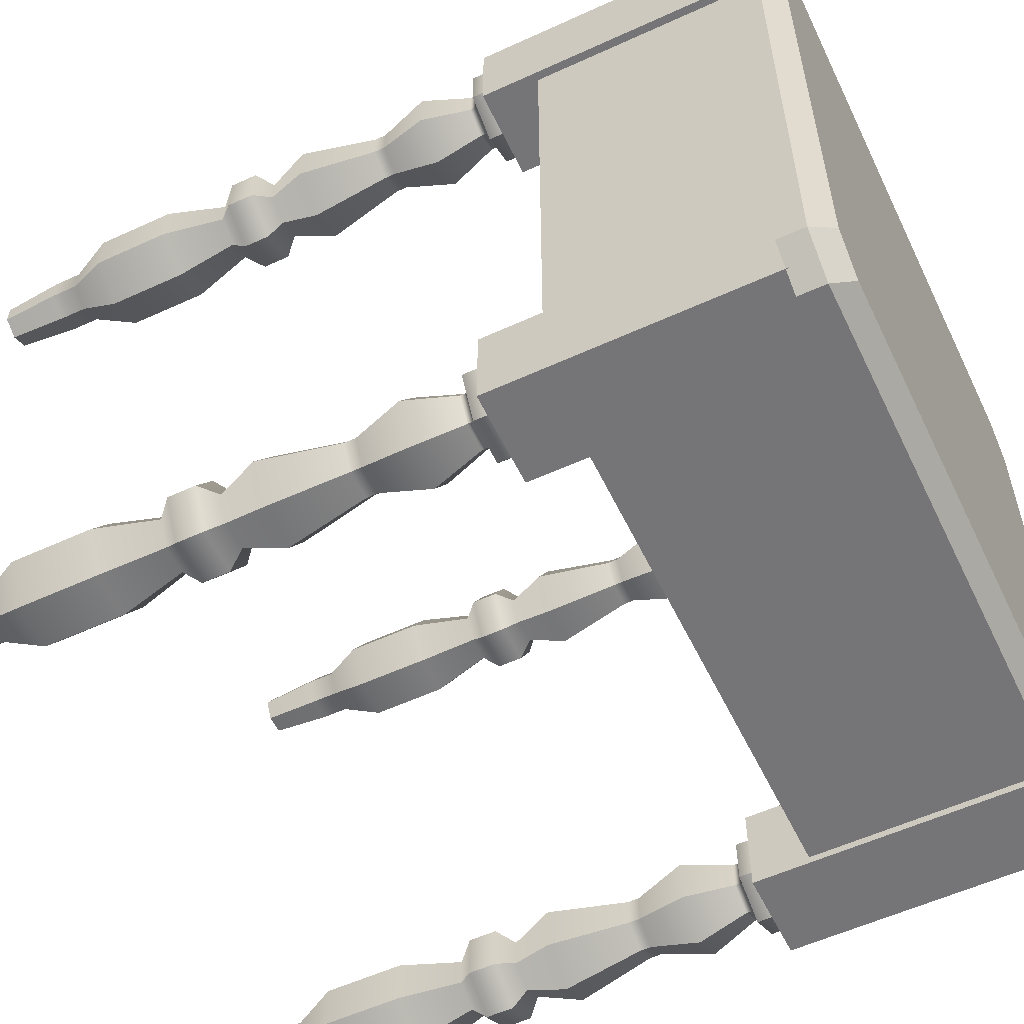
<metadata>
{"format":"obj","ext":"obj","renderer":"f3d","projection":"perspective","resolution":1024,"background":"white","views":[{"elev":-56.6,"azim":115.6,"up":"+Z"}]}
</metadata>
<code>
v -15.94 43.68 21.99
v -15.94 55.5 21.99
v 15.94 43.68 21.99
v 15.94 55.5 21.99
v -14.29 54.63 24.27
v -14.29 44.56 24.27
v 14.29 44.56 24.27
v 14.29 54.63 24.27
v 0.5644 52.17 24.22
v -1.798 51.46 24.22
v -2.362 49.05 24.22
v -0.5644 47.37 24.22
v 1.798 48.08 24.22
v 2.362 50.48 24.22
v 0.5644 52.17 27.67
v -1.798 51.46 27.67
v -2.362 49.05 27.67
v -0.5644 47.37 27.67
v 1.798 48.08 27.67
v 2.362 50.48 27.67
v 0.5644 52.17 25.31
v 2.362 50.48 25.31
v 1.798 48.08 25.31
v -0.5644 47.37 25.31
v -2.362 49.05 25.31
v -1.798 51.46 25.31
v 0.5644 52.17 26.63
v 2.362 50.48 26.63
v 1.798 48.08 26.63
v -0.5644 47.37 26.63
v -2.362 49.05 26.63
v -1.798 51.46 26.63
v 0.3169 51.12 25.6
v 1.326 50.17 25.6
v 0.3169 51.12 26.34
v 1.326 50.17 26.34
v 1.009 48.82 25.6
v 1.009 48.82 26.34
v -0.3169 48.42 25.6
v -0.3169 48.42 26.34
v -1.326 49.37 25.6
v -1.326 49.37 26.34
v -1.009 50.72 25.6
v -1.009 50.72 26.34
v 0 49.77 28.55
v -23.68 56.77 21.31
v -21.31 56.77 23.68
v -22.15 59.93 19.93
v -19.93 59.93 22.15
v 23.68 56.77 21.31
v 21.31 56.77 23.68
v 22.15 59.93 19.93
v 19.93 59.93 22.15
v -22.15 59.93 -19.93
v -19.93 59.93 -22.15
v -23.68 56.77 -21.31
v -21.31 56.77 -23.68
v 19.93 59.93 -22.15
v 22.15 59.93 -19.93
v 23.68 56.77 -21.31
v 21.31 56.77 -23.68
v -23.68 58.6 21.31
v -23.68 58.6 -21.31
v -21.31 58.6 -23.68
v 21.31 58.6 -23.68
v 23.68 58.6 -21.31
v 23.68 58.6 21.31
v 21.31 58.6 23.68
v -21.31 58.6 23.68
v -21.99 42.42 19.79
v -19.79 42.42 21.99
v -21.99 56.77 19.79
v -19.79 56.77 21.99
v 21.99 42.42 19.79
v 19.79 42.42 21.99
v 21.99 56.77 19.79
v 19.79 56.77 21.99
v -21.99 56.77 -19.79
v -19.79 56.77 -21.99
v -21.99 42.42 -19.79
v -19.79 42.42 -21.99
v 19.79 56.77 -21.99
v 21.99 56.77 -19.79
v 21.99 42.42 -19.79
v 19.79 42.42 -21.99
v -22.54 38.61 -22.49
v -22.54 38.61 -16.28
v -22.54 56.93 -22.49
v -22.54 56.93 -16.28
v -16.33 56.93 -22.49
v -16.33 56.93 -16.28
v -16.33 38.61 -22.49
v -16.33 38.61 -16.28
v -18.29 0 -18.71
v -18.29 0 -20.08
v -19.47 0 -20.77
v -20.66 0 -20.08
v -20.66 0 -18.71
v -19.47 0 -18.03
v -16.83 38.67 -17.87
v -16.83 38.67 -20.93
v -19.47 38.67 -22.45
v -22.12 38.67 -20.93
v -22.12 38.67 -17.87
v -19.47 38.67 -16.34
v -16.83 37.64 -17.87
v -19.47 37.64 -16.34
v -22.12 37.64 -17.87
v -22.12 37.64 -20.93
v -19.47 37.64 -22.45
v -16.83 37.64 -20.93
v -16.83 33.73 -17.87
v -16.83 33.73 -20.93
v -19.47 33.73 -22.45
v -22.12 33.73 -20.93
v -22.12 33.73 -17.87
v -19.47 33.73 -16.34
v -17.8 29.68 -18.43
v -17.8 29.68 -20.37
v -19.47 29.68 -21.33
v -21.15 29.68 -20.37
v -21.15 29.68 -18.43
v -19.47 29.68 -17.46
v -17.8 30.43 -18.43
v -19.47 30.43 -17.46
v -21.15 30.43 -18.43
v -21.15 30.43 -20.37
v -19.47 30.43 -21.33
v -17.8 30.43 -20.37
v -16.83 24.46 -17.87
v -16.83 24.46 -20.93
v -19.47 24.46 -22.45
v -22.12 24.46 -20.93
v -22.12 24.46 -17.87
v -19.47 24.46 -16.34
v -17.83 36.95 -18.45
v -19.47 36.95 -17.5
v -21.12 36.95 -18.45
v -21.12 36.95 -20.35
v -19.47 36.95 -21.3
v -17.83 36.95 -20.35
v -17.83 37.43 -18.45
v -19.47 37.43 -17.5
v -21.12 37.43 -18.45
v -21.12 37.43 -20.35
v -19.47 37.43 -21.3
v -17.83 37.43 -20.35
v -17.83 21.73 -18.45
v -17.83 21.73 -20.34
v -19.47 21.73 -21.29
v -21.11 21.73 -20.34
v -21.11 21.73 -18.45
v -19.47 21.73 -17.51
v -16.83 20.71 -17.87
v -16.83 20.71 -20.93
v -19.47 20.71 -22.45
v -22.12 20.71 -20.93
v -22.12 20.71 -17.87
v -19.47 20.71 -16.34
v -16.83 18.87 -17.87
v -16.83 18.87 -20.93
v -19.47 18.87 -22.45
v -22.12 18.87 -20.93
v -22.12 18.87 -17.87
v -19.47 18.87 -16.34
v -17.83 17.79 -18.45
v -17.83 17.79 -20.35
v -19.47 17.79 -21.29
v -21.11 17.79 -20.35
v -21.11 17.79 -18.45
v -19.47 17.79 -17.5
v -16.83 13.76 -17.87
v -16.83 13.76 -20.93
v -19.47 13.76 -22.45
v -22.12 13.76 -20.93
v -22.12 13.76 -17.87
v -19.47 13.76 -16.34
v -16.83 8.473 -17.87
v -16.83 8.473 -20.93
v -19.47 8.473 -22.45
v -22.12 8.473 -20.93
v -22.12 8.473 -17.87
v -19.47 8.473 -16.34
v -17.99 4.03 -18.54
v -19.47 4.03 -17.69
v -20.95 4.03 -18.54
v -20.95 4.03 -20.25
v -19.47 4.03 -21.11
v -17.99 4.03 -20.25
v -17.99 5.829 -18.54
v -19.47 5.829 -17.69
v -20.95 5.829 -18.54
v -20.95 5.829 -20.25
v -19.47 5.829 -21.11
v -17.99 5.829 -20.25
v 22.49 38.61 -22.54
v 16.28 38.61 -22.54
v 22.49 56.93 -22.54
v 16.28 56.93 -22.54
v 22.49 56.93 -16.33
v 16.28 56.93 -16.33
v 22.49 38.61 -16.33
v 16.28 38.61 -16.33
v 18.71 0 -18.29
v 20.08 0 -18.29
v 20.77 0 -19.47
v 20.08 0 -20.66
v 18.71 0 -20.66
v 18.03 0 -19.47
v 17.87 38.67 -16.83
v 20.93 38.67 -16.83
v 22.45 38.67 -19.47
v 20.93 38.67 -22.12
v 17.87 38.67 -22.12
v 16.34 38.67 -19.47
v 17.87 37.64 -16.83
v 16.34 37.64 -19.47
v 17.87 37.64 -22.12
v 20.93 37.64 -22.12
v 22.45 37.64 -19.47
v 20.93 37.64 -16.83
v 17.87 33.73 -16.83
v 20.93 33.73 -16.83
v 22.45 33.73 -19.47
v 20.93 33.73 -22.12
v 17.87 33.73 -22.12
v 16.34 33.73 -19.47
v 18.43 29.68 -17.8
v 20.37 29.68 -17.8
v 21.33 29.68 -19.47
v 20.37 29.68 -21.15
v 18.43 29.68 -21.15
v 17.46 29.68 -19.47
v 18.43 30.43 -17.8
v 17.46 30.43 -19.47
v 18.43 30.43 -21.15
v 20.37 30.43 -21.15
v 21.33 30.43 -19.47
v 20.37 30.43 -17.8
v 17.87 24.46 -16.83
v 20.93 24.46 -16.83
v 22.45 24.46 -19.47
v 20.93 24.46 -22.12
v 17.87 24.46 -22.12
v 16.34 24.46 -19.47
v 18.45 36.95 -17.83
v 17.5 36.95 -19.47
v 18.45 36.95 -21.12
v 20.35 36.95 -21.12
v 21.3 36.95 -19.47
v 20.35 36.95 -17.83
v 18.45 37.43 -17.83
v 17.5 37.43 -19.47
v 18.45 37.43 -21.12
v 20.35 37.43 -21.12
v 21.3 37.43 -19.47
v 20.35 37.43 -17.83
v 18.45 21.73 -17.83
v 20.34 21.73 -17.83
v 21.29 21.73 -19.47
v 20.34 21.73 -21.11
v 18.45 21.73 -21.11
v 17.51 21.73 -19.47
v 17.87 20.71 -16.83
v 20.93 20.71 -16.83
v 22.45 20.71 -19.47
v 20.93 20.71 -22.12
v 17.87 20.71 -22.12
v 16.34 20.71 -19.47
v 17.87 18.87 -16.83
v 20.93 18.87 -16.83
v 22.45 18.87 -19.47
v 20.93 18.87 -22.12
v 17.87 18.87 -22.12
v 16.34 18.87 -19.47
v 18.45 17.79 -17.83
v 20.35 17.79 -17.83
v 21.29 17.79 -19.47
v 20.35 17.79 -21.11
v 18.45 17.79 -21.11
v 17.5 17.79 -19.47
v 17.87 13.76 -16.83
v 20.93 13.76 -16.83
v 22.45 13.76 -19.47
v 20.93 13.76 -22.12
v 17.87 13.76 -22.12
v 16.34 13.76 -19.47
v 17.87 8.473 -16.83
v 20.93 8.473 -16.83
v 22.45 8.473 -19.47
v 20.93 8.473 -22.12
v 17.87 8.473 -22.12
v 16.34 8.473 -19.47
v 18.54 4.03 -17.99
v 17.69 4.03 -19.47
v 18.54 4.03 -20.95
v 20.25 4.03 -20.95
v 21.11 4.03 -19.47
v 20.25 4.03 -17.99
v 18.54 5.829 -17.99
v 17.69 5.829 -19.47
v 18.54 5.829 -20.95
v 20.25 5.829 -20.95
v 21.11 5.829 -19.47
v 20.25 5.829 -17.99
v 22.54 38.61 22.49
v 22.54 38.61 16.28
v 22.54 56.93 22.49
v 22.54 56.93 16.28
v 16.33 56.93 22.49
v 16.33 56.93 16.28
v 16.33 38.61 22.49
v 16.33 38.61 16.28
v 18.29 0 18.71
v 18.29 0 20.08
v 19.47 0 20.77
v 20.66 0 20.08
v 20.66 0 18.71
v 19.47 0 18.03
v 16.83 38.67 17.87
v 16.83 38.67 20.93
v 19.47 38.67 22.45
v 22.12 38.67 20.93
v 22.12 38.67 17.87
v 19.47 38.67 16.34
v 16.83 37.64 17.87
v 19.47 37.64 16.34
v 22.12 37.64 17.87
v 22.12 37.64 20.93
v 19.47 37.64 22.45
v 16.83 37.64 20.93
v 16.83 33.73 17.87
v 16.83 33.73 20.93
v 19.47 33.73 22.45
v 22.12 33.73 20.93
v 22.12 33.73 17.87
v 19.47 33.73 16.34
v 17.8 29.68 18.43
v 17.8 29.68 20.37
v 19.47 29.68 21.33
v 21.15 29.68 20.37
v 21.15 29.68 18.43
v 19.47 29.68 17.46
v 17.8 30.43 18.43
v 19.47 30.43 17.46
v 21.15 30.43 18.43
v 21.15 30.43 20.37
v 19.47 30.43 21.33
v 17.8 30.43 20.37
v 16.83 24.46 17.87
v 16.83 24.46 20.93
v 19.47 24.46 22.45
v 22.12 24.46 20.93
v 22.12 24.46 17.87
v 19.47 24.46 16.34
v 17.83 36.95 18.45
v 19.47 36.95 17.5
v 21.12 36.95 18.45
v 21.12 36.95 20.35
v 19.47 36.95 21.3
v 17.83 36.95 20.35
v 17.83 37.43 18.45
v 19.47 37.43 17.5
v 21.12 37.43 18.45
v 21.12 37.43 20.35
v 19.47 37.43 21.3
v 17.83 37.43 20.35
v 17.83 21.73 18.45
v 17.83 21.73 20.34
v 19.47 21.73 21.29
v 21.11 21.73 20.34
v 21.11 21.73 18.45
v 19.47 21.73 17.51
v 16.83 20.71 17.87
v 16.83 20.71 20.93
v 19.47 20.71 22.45
v 22.12 20.71 20.93
v 22.12 20.71 17.87
v 19.47 20.71 16.34
v 16.83 18.87 17.87
v 16.83 18.87 20.93
v 19.47 18.87 22.45
v 22.12 18.87 20.93
v 22.12 18.87 17.87
v 19.47 18.87 16.34
v 17.83 17.79 18.45
v 17.83 17.79 20.35
v 19.47 17.79 21.29
v 21.11 17.79 20.35
v 21.11 17.79 18.45
v 19.47 17.79 17.5
v 16.83 13.76 17.87
v 16.83 13.76 20.93
v 19.47 13.76 22.45
v 22.12 13.76 20.93
v 22.12 13.76 17.87
v 19.47 13.76 16.34
v 16.83 8.473 17.87
v 16.83 8.473 20.93
v 19.47 8.473 22.45
v 22.12 8.473 20.93
v 22.12 8.473 17.87
v 19.47 8.473 16.34
v 17.99 4.03 18.54
v 19.47 4.03 17.69
v 20.95 4.03 18.54
v 20.95 4.03 20.25
v 19.47 4.03 21.11
v 17.99 4.03 20.25
v 17.99 5.829 18.54
v 19.47 5.829 17.69
v 20.95 5.829 18.54
v 20.95 5.829 20.25
v 19.47 5.829 21.11
v 17.99 5.829 20.25
v -22.49 38.61 22.54
v -16.28 38.61 22.54
v -22.49 56.93 22.54
v -16.28 56.93 22.54
v -22.49 56.93 16.33
v -16.28 56.93 16.33
v -22.49 38.61 16.33
v -16.28 38.61 16.33
v -18.71 0 18.29
v -20.08 0 18.29
v -20.77 0 19.47
v -20.08 0 20.66
v -18.71 0 20.66
v -18.03 0 19.47
v -17.87 38.67 16.83
v -20.93 38.67 16.83
v -22.45 38.67 19.47
v -20.93 38.67 22.12
v -17.87 38.67 22.12
v -16.34 38.67 19.47
v -17.87 37.64 16.83
v -16.34 37.64 19.47
v -17.87 37.64 22.12
v -20.93 37.64 22.12
v -22.45 37.64 19.47
v -20.93 37.64 16.83
v -17.87 33.73 16.83
v -20.93 33.73 16.83
v -22.45 33.73 19.47
v -20.93 33.73 22.12
v -17.87 33.73 22.12
v -16.34 33.73 19.47
v -18.43 29.68 17.8
v -20.37 29.68 17.8
v -21.33 29.68 19.47
v -20.37 29.68 21.15
v -18.43 29.68 21.15
v -17.46 29.68 19.47
v -18.43 30.43 17.8
v -17.46 30.43 19.47
v -18.43 30.43 21.15
v -20.37 30.43 21.15
v -21.33 30.43 19.47
v -20.37 30.43 17.8
v -17.87 24.46 16.83
v -20.93 24.46 16.83
v -22.45 24.46 19.47
v -20.93 24.46 22.12
v -17.87 24.46 22.12
v -16.34 24.46 19.47
v -18.45 36.95 17.83
v -17.5 36.95 19.47
v -18.45 36.95 21.12
v -20.35 36.95 21.12
v -21.3 36.95 19.47
v -20.35 36.95 17.83
v -18.45 37.43 17.83
v -17.5 37.43 19.47
v -18.45 37.43 21.12
v -20.35 37.43 21.12
v -21.3 37.43 19.47
v -20.35 37.43 17.83
v -18.45 21.73 17.83
v -20.34 21.73 17.83
v -21.29 21.73 19.47
v -20.34 21.73 21.11
v -18.45 21.73 21.11
v -17.51 21.73 19.47
v -17.87 20.71 16.83
v -20.93 20.71 16.83
v -22.45 20.71 19.47
v -20.93 20.71 22.12
v -17.87 20.71 22.12
v -16.34 20.71 19.47
v -17.87 18.87 16.83
v -20.93 18.87 16.83
v -22.45 18.87 19.47
v -20.93 18.87 22.12
v -17.87 18.87 22.12
v -16.34 18.87 19.47
v -18.45 17.79 17.83
v -20.35 17.79 17.83
v -21.29 17.79 19.47
v -20.35 17.79 21.11
v -18.45 17.79 21.11
v -17.5 17.79 19.47
v -17.87 13.76 16.83
v -20.93 13.76 16.83
v -22.45 13.76 19.47
v -20.93 13.76 22.12
v -17.87 13.76 22.12
v -16.34 13.76 19.47
v -17.87 8.473 16.83
v -20.93 8.473 16.83
v -22.45 8.473 19.47
v -20.93 8.473 22.12
v -17.87 8.473 22.12
v -16.34 8.473 19.47
v -18.54 4.03 17.99
v -17.69 4.03 19.47
v -18.54 4.03 20.95
v -20.25 4.03 20.95
v -21.11 4.03 19.47
v -20.25 4.03 17.99
v -18.54 5.829 17.99
v -17.69 5.829 19.47
v -18.54 5.829 20.95
v -20.25 5.829 20.95
v -21.11 5.829 19.47
v -20.25 5.829 17.99
f 5 6 7 8
f 2 1 3 4
f 2 1 6 5
f 1 3 7 6
f 3 4 8 7
f 4 2 5 8
f 9 10 26 21
f 10 11 25 26
f 11 12 24 25
f 12 13 23 24
f 13 14 22 23
f 14 9 21 22
f 9 14 13 12 11 10
f 34 33 35 36
f 37 34 36 38
f 39 37 38 40
f 41 39 40 42
f 43 41 42 44
f 33 43 44 35
f 28 27 15 20
f 29 28 20 19
f 30 29 19 18
f 31 30 18 17
f 32 31 17 16
f 27 32 16 15
f 22 21 33 34
f 27 28 36 35
f 23 22 34 37
f 28 29 38 36
f 24 23 37 39
f 29 30 40 38
f 25 24 39 41
f 30 31 42 40
f 26 25 41 43
f 31 32 44 42
f 21 26 43 33
f 32 27 35 44
f 15 16 45
f 16 17 45
f 17 18 45
f 18 19 45
f 19 20 45
f 20 15 45
f 68 69 47 51
f 57 64 65 61
f 66 67 50 60
f 62 63 56 46
f 48 49 53 52 59 58 55 54
f 56 57 61 60 50 51 47 46
f 46 47 69 62
f 51 50 67 68
f 63 64 57 56
f 65 66 60 61
f 54 63 62 48
f 54 55 64 63
f 65 64 55 58
f 58 59 66 65
f 52 67 66 59
f 68 67 52 53
f 49 69 68 53
f 62 69 49 48
f 73 71 75 77
f 81 79 82 85
f 76 74 84 83
f 78 80 70 72
f 72 73 77 76 83 82 79 78
f 80 81 85 84 74 75 71 70
f 70 71 73 72
f 75 74 76 77
f 78 79 81 80
f 82 83 84 85
f 86 87 89 88
f 88 89 91 90
f 90 91 93 92
f 92 93 87 86
f 87 93 91 89
f 92 86 88 90
f 112 113 141 136
f 113 114 140 141
f 114 115 139 140
f 115 116 138 139
f 116 117 137 138
f 117 112 136 137
f 94 99 98 97 96 95
f 100 101 102 103 104 105
f 107 106 100 105
f 108 107 105 104
f 109 108 104 103
f 110 109 103 102
f 111 110 102 101
f 106 111 101 100
f 118 119 129 124
f 119 120 128 129
f 120 121 127 128
f 121 122 126 127
f 122 123 125 126
f 123 118 124 125
f 130 131 119 118
f 131 132 120 119
f 132 133 121 120
f 133 134 122 121
f 134 135 123 122
f 135 130 118 123
f 125 124 112 117
f 126 125 117 116
f 127 126 116 115
f 128 127 115 114
f 129 128 114 113
f 124 129 113 112
f 148 149 131 130
f 149 150 132 131
f 150 151 133 132
f 151 152 134 133
f 152 153 135 134
f 153 148 130 135
f 137 136 142 143
f 138 137 143 144
f 139 138 144 145
f 140 139 145 146
f 141 140 146 147
f 136 141 147 142
f 143 142 106 107
f 144 143 107 108
f 145 144 108 109
f 146 145 109 110
f 147 146 110 111
f 142 147 111 106
f 154 155 149 148
f 155 156 150 149
f 156 157 151 150
f 157 158 152 151
f 158 159 153 152
f 159 154 148 153
f 160 161 155 154
f 161 162 156 155
f 162 163 157 156
f 163 164 158 157
f 164 165 159 158
f 165 160 154 159
f 166 167 161 160
f 167 168 162 161
f 168 169 163 162
f 169 170 164 163
f 170 171 165 164
f 171 166 160 165
f 172 173 167 166
f 173 174 168 167
f 174 175 169 168
f 175 176 170 169
f 176 177 171 170
f 177 172 166 171
f 178 179 173 172
f 179 180 174 173
f 180 181 175 174
f 181 182 176 175
f 182 183 177 176
f 183 178 172 177
f 189 184 94 95
f 188 189 95 96
f 187 188 96 97
f 186 187 97 98
f 185 186 98 99
f 94 184 185 99
f 185 184 190 191
f 186 185 191 192
f 187 186 192 193
f 188 187 193 194
f 189 188 194 195
f 184 189 195 190
f 191 190 178 183
f 192 191 183 182
f 193 192 182 181
f 194 193 181 180
f 195 194 180 179
f 190 195 179 178
f 196 197 199 198
f 198 199 201 200
f 200 201 203 202
f 202 203 197 196
f 197 203 201 199
f 202 196 198 200
f 222 223 251 246
f 223 224 250 251
f 224 225 249 250
f 225 226 248 249
f 226 227 247 248
f 227 222 246 247
f 204 209 208 207 206 205
f 210 211 212 213 214 215
f 217 216 210 215
f 218 217 215 214
f 219 218 214 213
f 220 219 213 212
f 221 220 212 211
f 216 221 211 210
f 228 229 239 234
f 229 230 238 239
f 230 231 237 238
f 231 232 236 237
f 232 233 235 236
f 233 228 234 235
f 240 241 229 228
f 241 242 230 229
f 242 243 231 230
f 243 244 232 231
f 244 245 233 232
f 245 240 228 233
f 235 234 222 227
f 236 235 227 226
f 237 236 226 225
f 238 237 225 224
f 239 238 224 223
f 234 239 223 222
f 258 259 241 240
f 259 260 242 241
f 260 261 243 242
f 261 262 244 243
f 262 263 245 244
f 263 258 240 245
f 247 246 252 253
f 248 247 253 254
f 249 248 254 255
f 250 249 255 256
f 251 250 256 257
f 246 251 257 252
f 253 252 216 217
f 254 253 217 218
f 255 254 218 219
f 256 255 219 220
f 257 256 220 221
f 252 257 221 216
f 264 265 259 258
f 265 266 260 259
f 266 267 261 260
f 267 268 262 261
f 268 269 263 262
f 269 264 258 263
f 270 271 265 264
f 271 272 266 265
f 272 273 267 266
f 273 274 268 267
f 274 275 269 268
f 275 270 264 269
f 276 277 271 270
f 277 278 272 271
f 278 279 273 272
f 279 280 274 273
f 280 281 275 274
f 281 276 270 275
f 282 283 277 276
f 283 284 278 277
f 284 285 279 278
f 285 286 280 279
f 286 287 281 280
f 287 282 276 281
f 288 289 283 282
f 289 290 284 283
f 290 291 285 284
f 291 292 286 285
f 292 293 287 286
f 293 288 282 287
f 299 294 204 205
f 298 299 205 206
f 297 298 206 207
f 296 297 207 208
f 295 296 208 209
f 204 294 295 209
f 295 294 300 301
f 296 295 301 302
f 297 296 302 303
f 298 297 303 304
f 299 298 304 305
f 294 299 305 300
f 301 300 288 293
f 302 301 293 292
f 303 302 292 291
f 304 303 291 290
f 305 304 290 289
f 300 305 289 288
f 306 307 309 308
f 308 309 311 310
f 310 311 313 312
f 312 313 307 306
f 307 313 311 309
f 312 306 308 310
f 332 333 361 356
f 333 334 360 361
f 334 335 359 360
f 335 336 358 359
f 336 337 357 358
f 337 332 356 357
f 314 319 318 317 316 315
f 320 321 322 323 324 325
f 327 326 320 325
f 328 327 325 324
f 329 328 324 323
f 330 329 323 322
f 331 330 322 321
f 326 331 321 320
f 338 339 349 344
f 339 340 348 349
f 340 341 347 348
f 341 342 346 347
f 342 343 345 346
f 343 338 344 345
f 350 351 339 338
f 351 352 340 339
f 352 353 341 340
f 353 354 342 341
f 354 355 343 342
f 355 350 338 343
f 345 344 332 337
f 346 345 337 336
f 347 346 336 335
f 348 347 335 334
f 349 348 334 333
f 344 349 333 332
f 368 369 351 350
f 369 370 352 351
f 370 371 353 352
f 371 372 354 353
f 372 373 355 354
f 373 368 350 355
f 357 356 362 363
f 358 357 363 364
f 359 358 364 365
f 360 359 365 366
f 361 360 366 367
f 356 361 367 362
f 363 362 326 327
f 364 363 327 328
f 365 364 328 329
f 366 365 329 330
f 367 366 330 331
f 362 367 331 326
f 374 375 369 368
f 375 376 370 369
f 376 377 371 370
f 377 378 372 371
f 378 379 373 372
f 379 374 368 373
f 380 381 375 374
f 381 382 376 375
f 382 383 377 376
f 383 384 378 377
f 384 385 379 378
f 385 380 374 379
f 386 387 381 380
f 387 388 382 381
f 388 389 383 382
f 389 390 384 383
f 390 391 385 384
f 391 386 380 385
f 392 393 387 386
f 393 394 388 387
f 394 395 389 388
f 395 396 390 389
f 396 397 391 390
f 397 392 386 391
f 398 399 393 392
f 399 400 394 393
f 400 401 395 394
f 401 402 396 395
f 402 403 397 396
f 403 398 392 397
f 409 404 314 315
f 408 409 315 316
f 407 408 316 317
f 406 407 317 318
f 405 406 318 319
f 314 404 405 319
f 405 404 410 411
f 406 405 411 412
f 407 406 412 413
f 408 407 413 414
f 409 408 414 415
f 404 409 415 410
f 411 410 398 403
f 412 411 403 402
f 413 412 402 401
f 414 413 401 400
f 415 414 400 399
f 410 415 399 398
f 416 417 419 418
f 418 419 421 420
f 420 421 423 422
f 422 423 417 416
f 417 423 421 419
f 422 416 418 420
f 442 443 471 466
f 443 444 470 471
f 444 445 469 470
f 445 446 468 469
f 446 447 467 468
f 447 442 466 467
f 424 429 428 427 426 425
f 430 431 432 433 434 435
f 437 436 430 435
f 438 437 435 434
f 439 438 434 433
f 440 439 433 432
f 441 440 432 431
f 436 441 431 430
f 448 449 459 454
f 449 450 458 459
f 450 451 457 458
f 451 452 456 457
f 452 453 455 456
f 453 448 454 455
f 460 461 449 448
f 461 462 450 449
f 462 463 451 450
f 463 464 452 451
f 464 465 453 452
f 465 460 448 453
f 455 454 442 447
f 456 455 447 446
f 457 456 446 445
f 458 457 445 444
f 459 458 444 443
f 454 459 443 442
f 478 479 461 460
f 479 480 462 461
f 480 481 463 462
f 481 482 464 463
f 482 483 465 464
f 483 478 460 465
f 467 466 472 473
f 468 467 473 474
f 469 468 474 475
f 470 469 475 476
f 471 470 476 477
f 466 471 477 472
f 473 472 436 437
f 474 473 437 438
f 475 474 438 439
f 476 475 439 440
f 477 476 440 441
f 472 477 441 436
f 484 485 479 478
f 485 486 480 479
f 486 487 481 480
f 487 488 482 481
f 488 489 483 482
f 489 484 478 483
f 490 491 485 484
f 491 492 486 485
f 492 493 487 486
f 493 494 488 487
f 494 495 489 488
f 495 490 484 489
f 496 497 491 490
f 497 498 492 491
f 498 499 493 492
f 499 500 494 493
f 500 501 495 494
f 501 496 490 495
f 502 503 497 496
f 503 504 498 497
f 504 505 499 498
f 505 506 500 499
f 506 507 501 500
f 507 502 496 501
f 508 509 503 502
f 509 510 504 503
f 510 511 505 504
f 511 512 506 505
f 512 513 507 506
f 513 508 502 507
f 519 514 424 425
f 518 519 425 426
f 517 518 426 427
f 516 517 427 428
f 515 516 428 429
f 424 514 515 429
f 515 514 520 521
f 516 515 521 522
f 517 516 522 523
f 518 517 523 524
f 519 518 524 525
f 514 519 525 520
f 521 520 508 513
f 522 521 513 512
f 523 522 512 511
f 524 523 511 510
f 525 524 510 509
f 520 525 509 508

</code>
